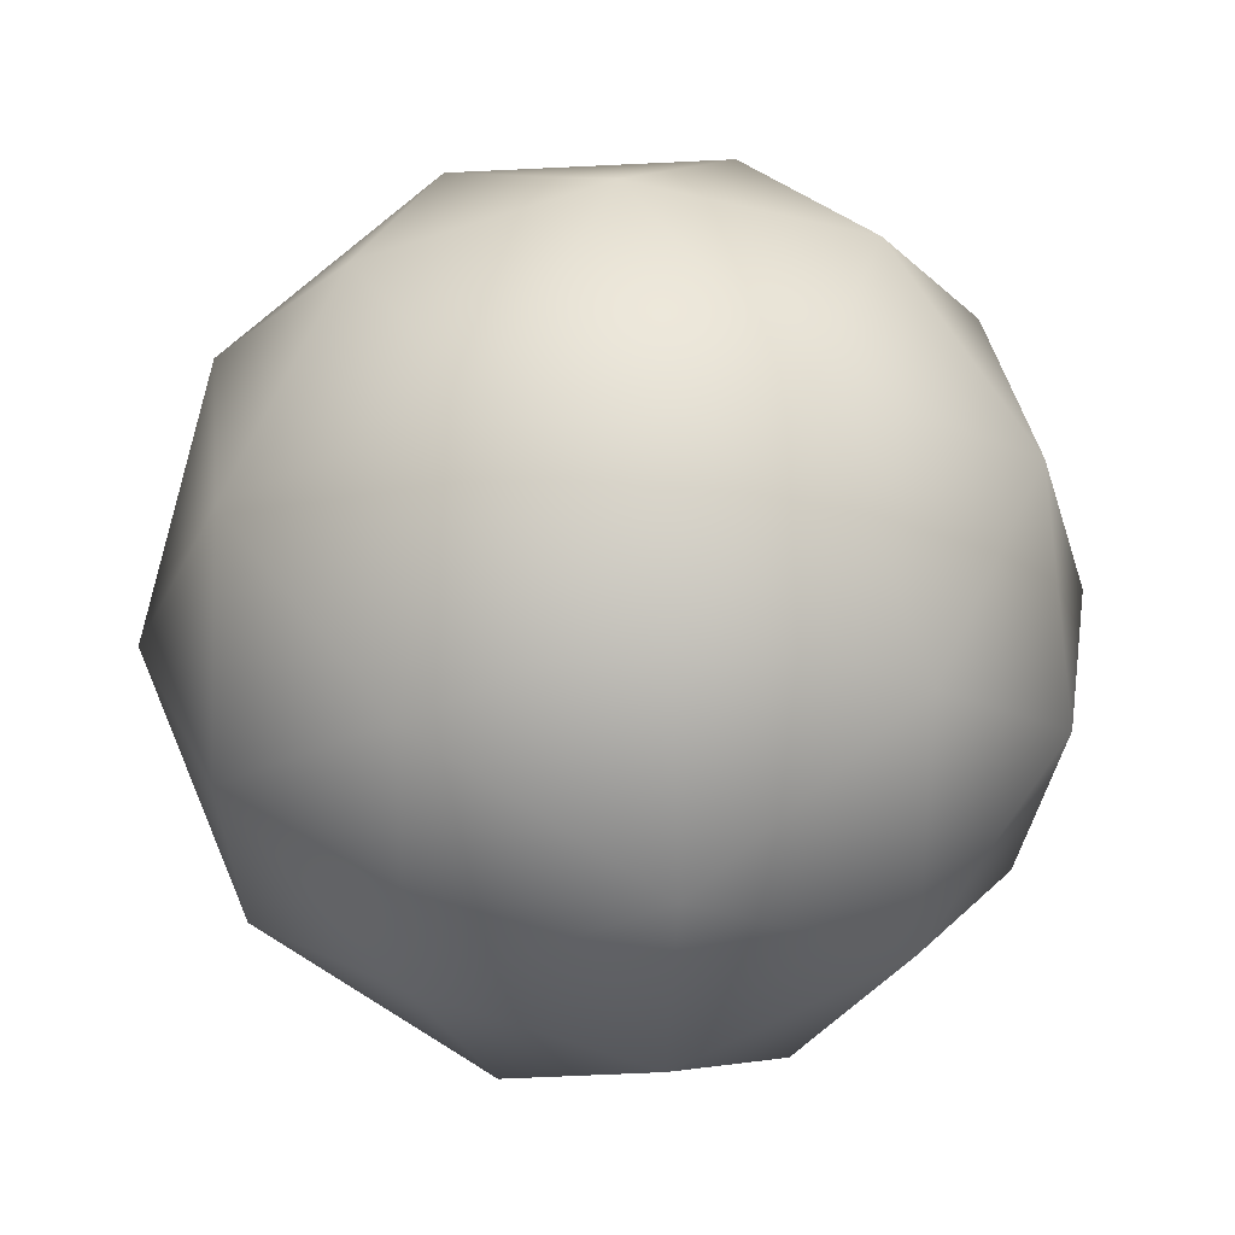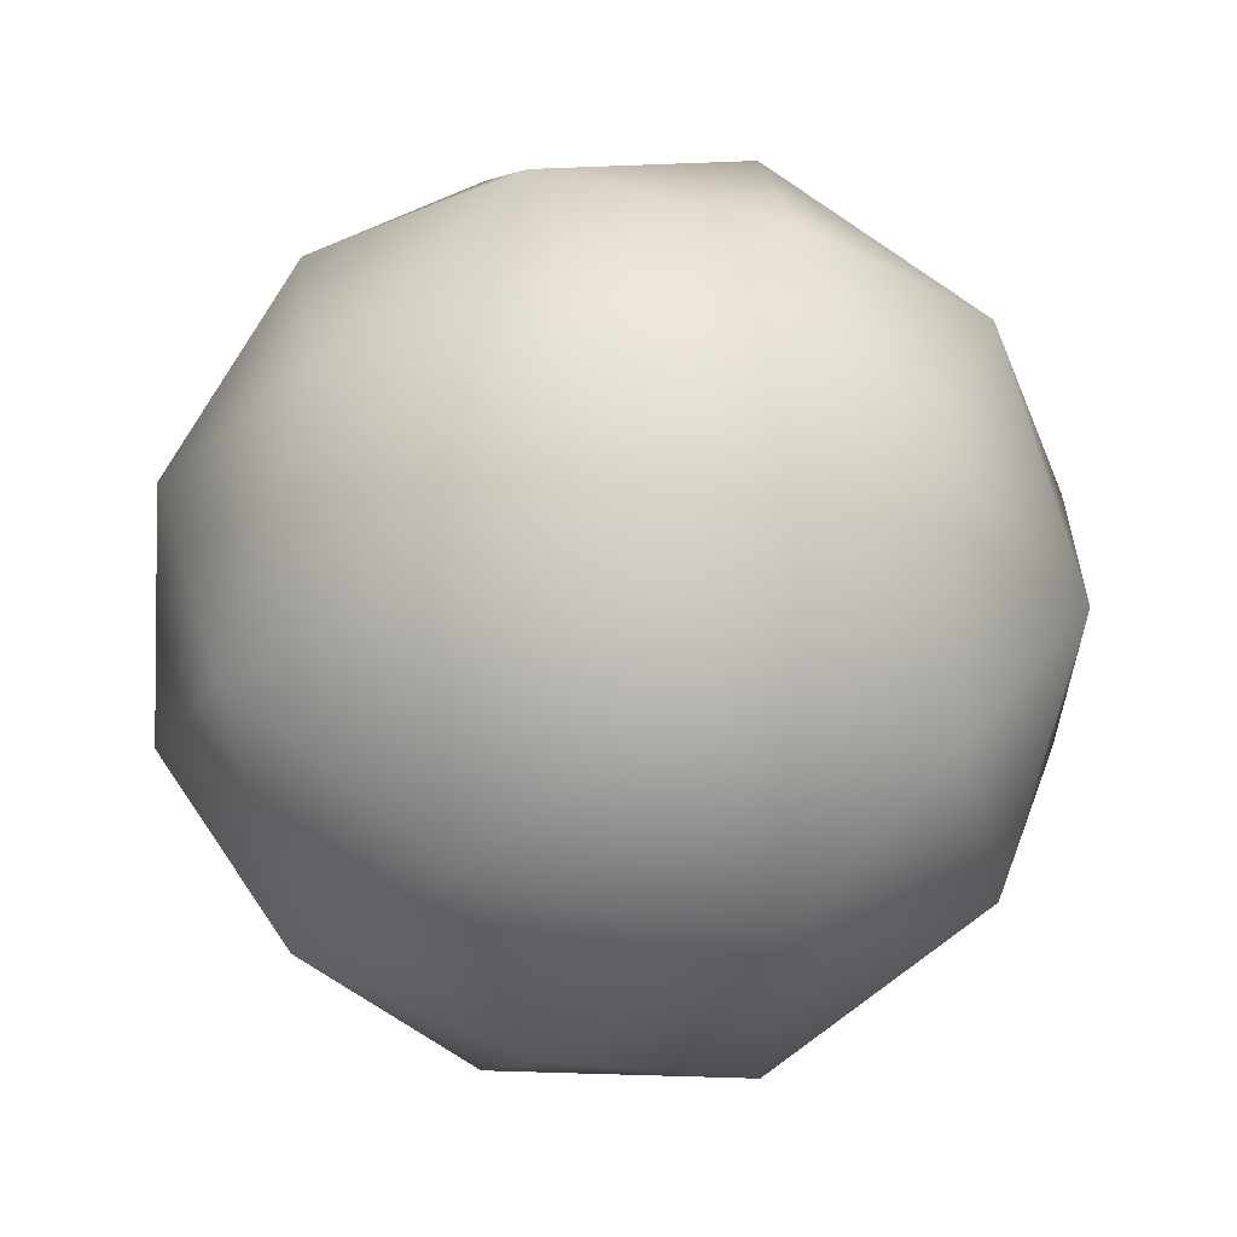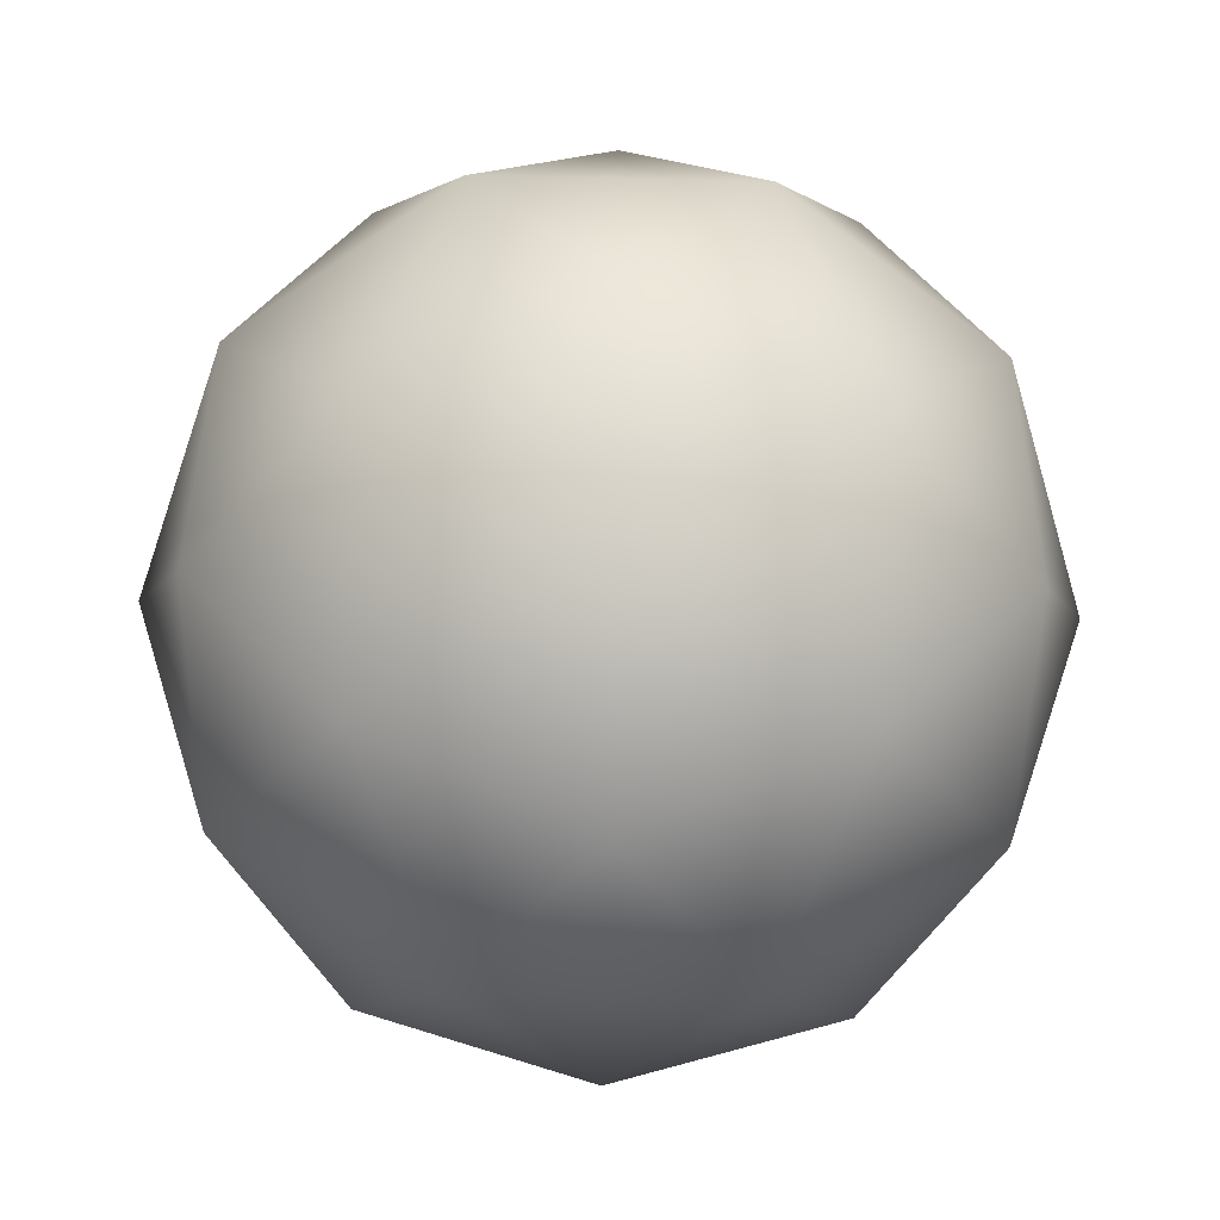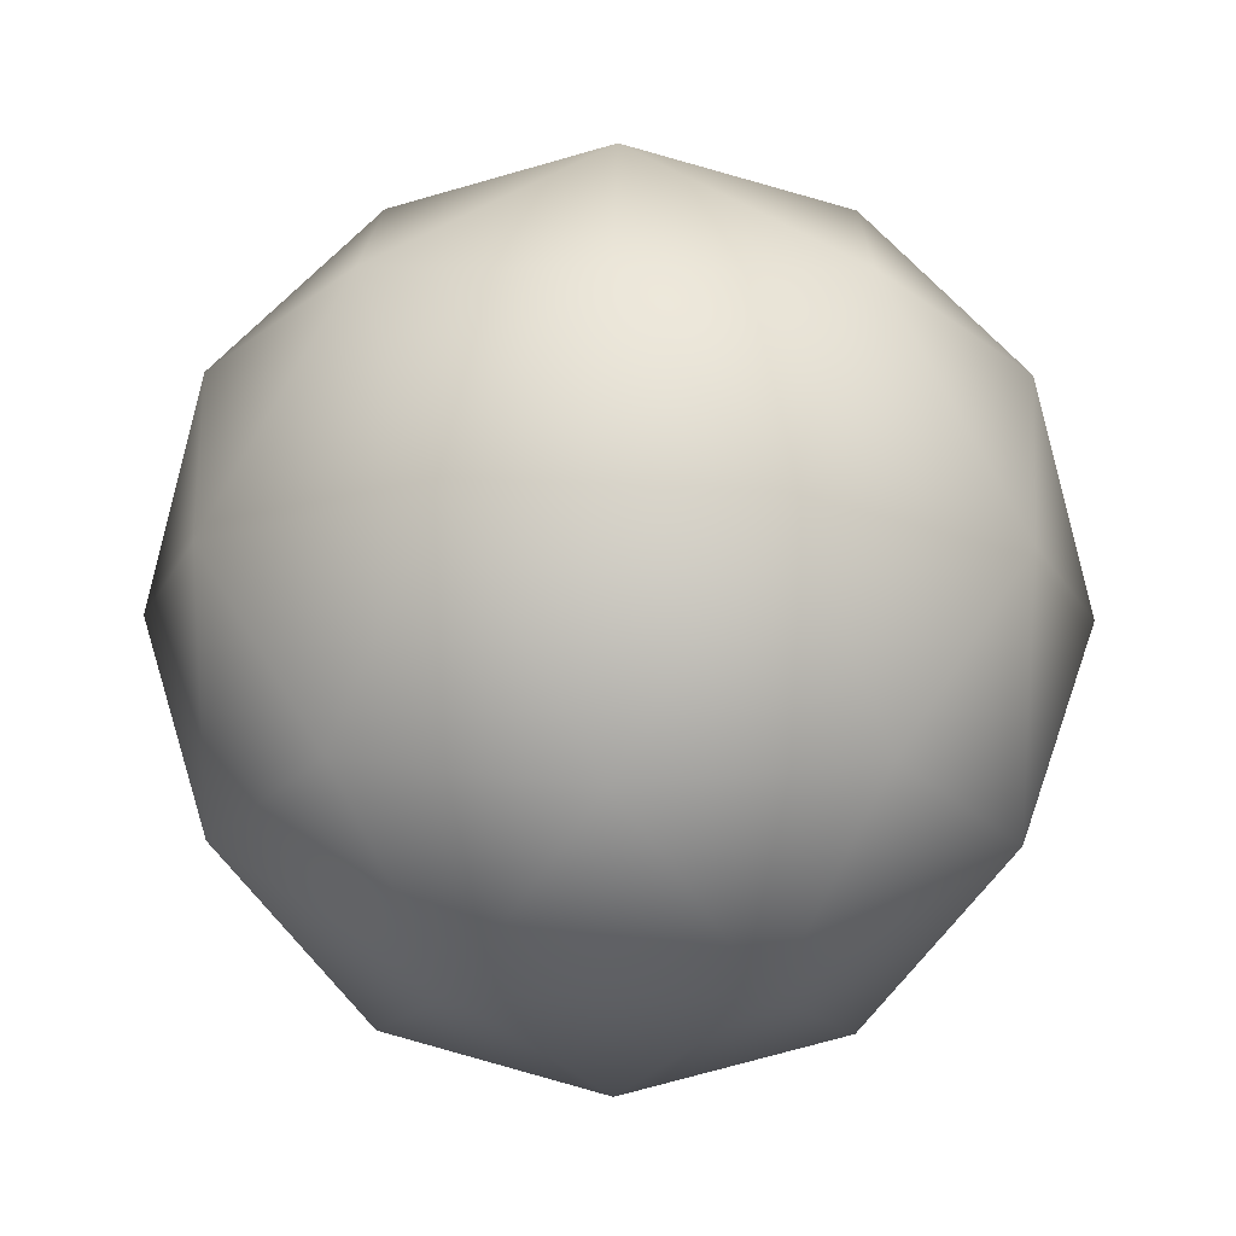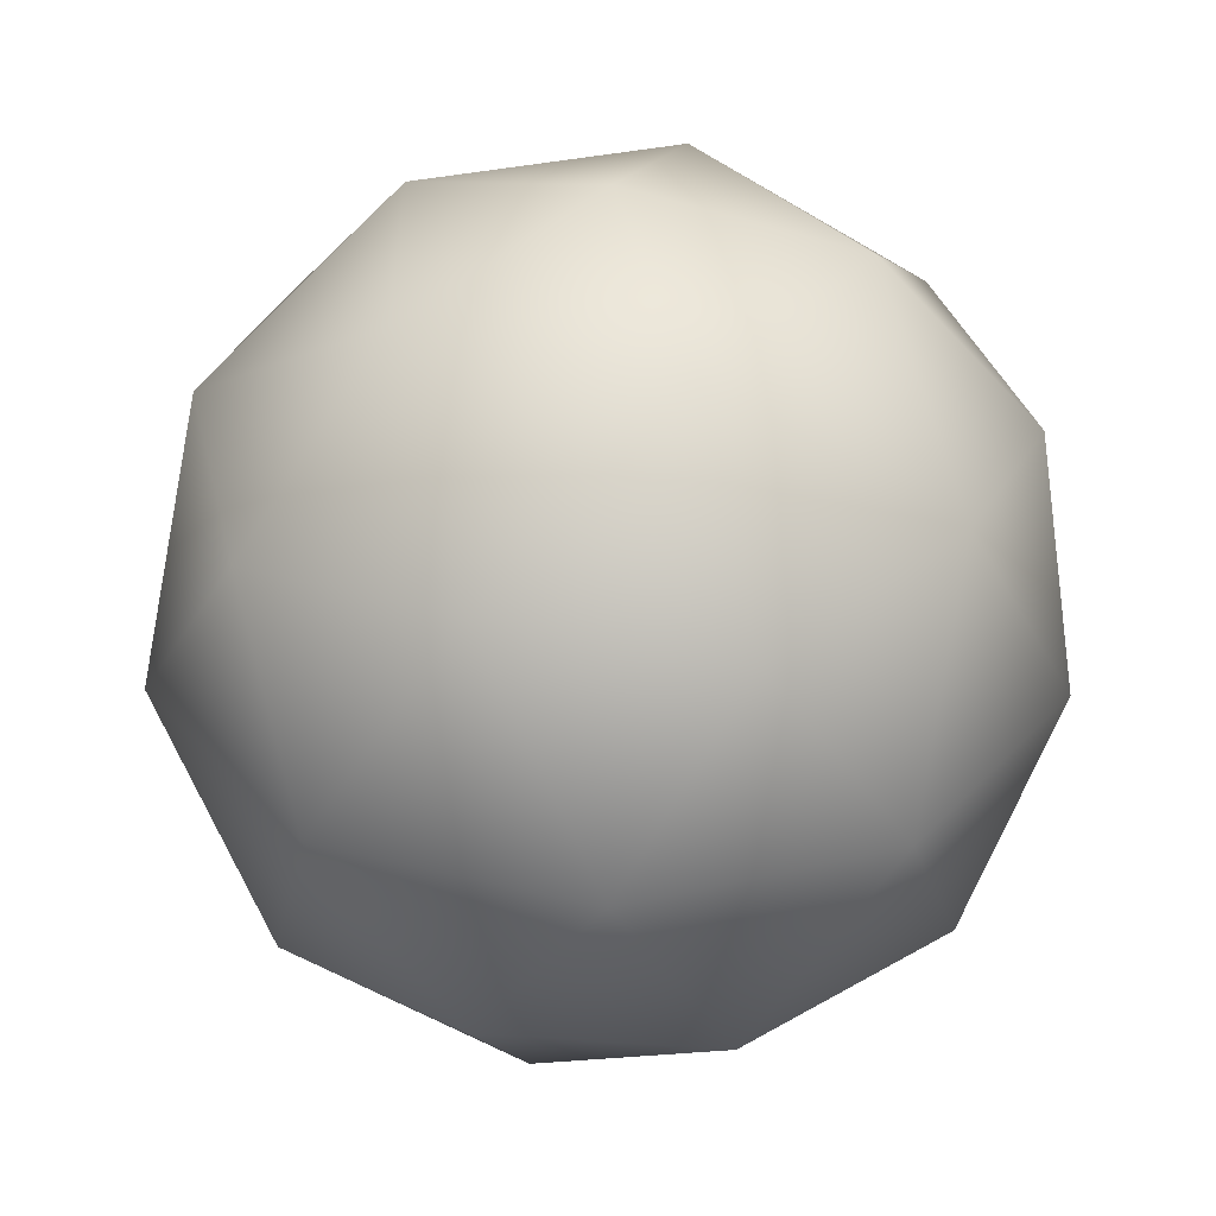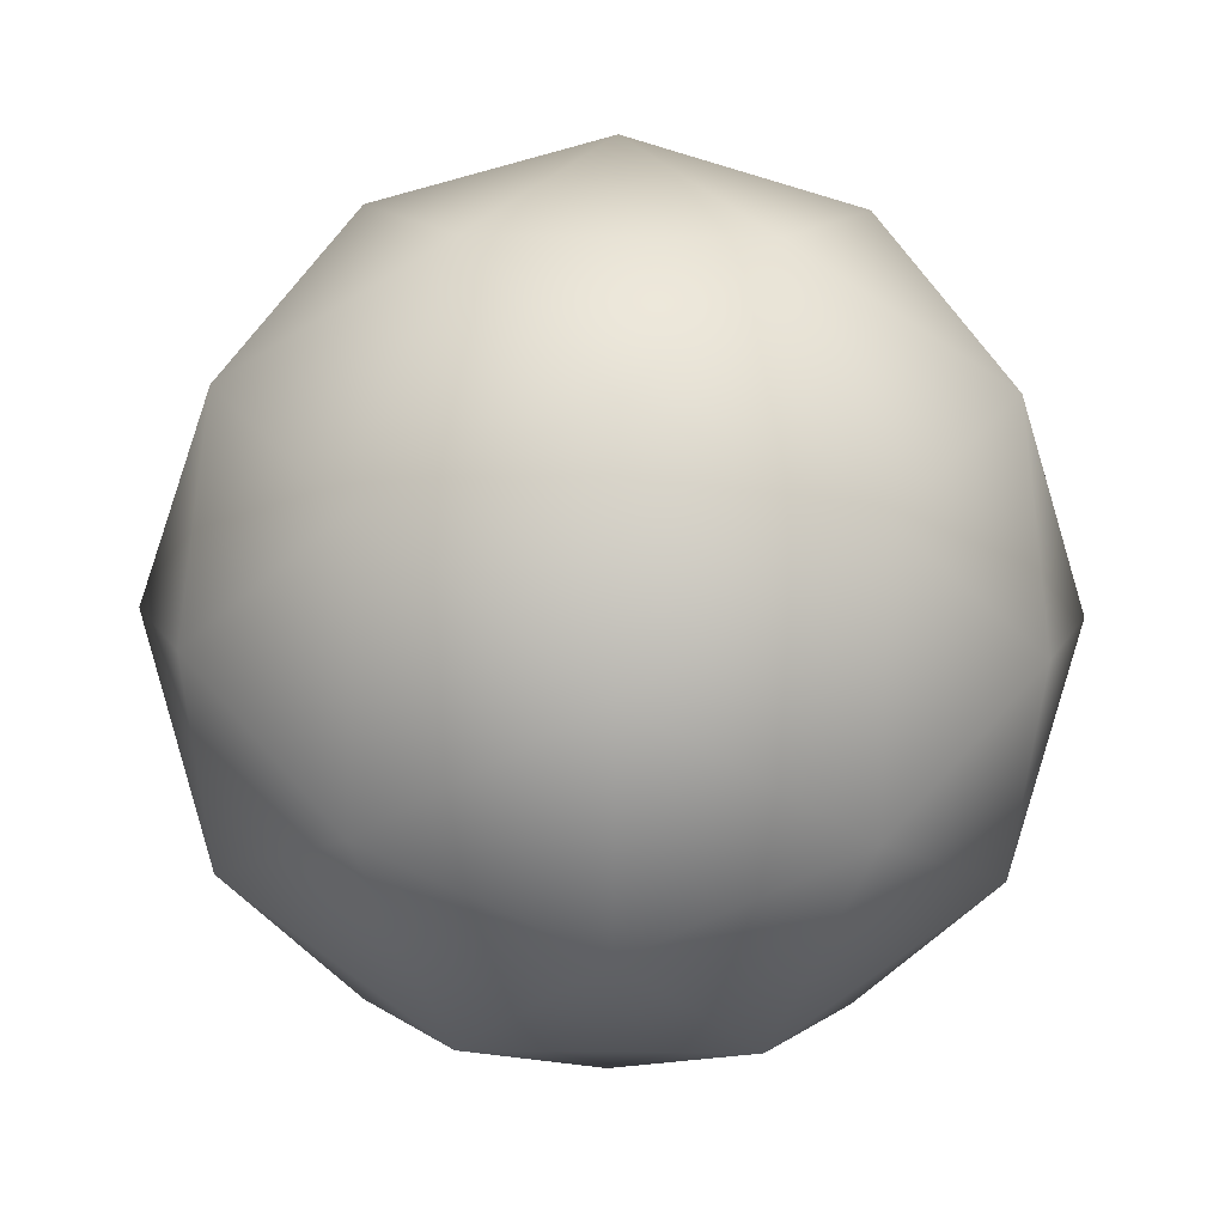
<metadata>
{"format":"obj","ext":"obj","renderer":"f3d","projection":"perspective","resolution":1024,"background":"white","views":[{"elev":31.9,"azim":-128.2,"up":"+Z"},{"elev":61.0,"azim":-171.2,"up":"+Z"},{"elev":-64.8,"azim":-91.2,"up":"+Y"},{"elev":17.7,"azim":149.3,"up":"+Z"},{"elev":-55.9,"azim":116.1,"up":"+Z"},{"elev":-49.2,"azim":-162.8,"up":"+Y"}]}
</metadata>
<code>
o Icosphere
v 0.4372 -1.74 -0.07714
v 1.161 -1.188 0.4486
v 0.1608 -1.188 0.7735
v -0.4573 -1.188 -0.07714
v 0.1608 -1.188 -0.9278
v 1.161 -1.188 -0.6029
v 0.7135 -0.2932 0.7735
v -0.2865 -0.2932 0.4486
v -0.2865 -0.2932 -0.6029
v 0.7135 -0.2932 -0.9278
v 1.332 -0.2932 -0.07714
v 0.4372 0.2596 -0.07714
v 0.8625 -1.591 0.2319
v 0.7 -1.266 0.7319
v 0.2747 -1.591 0.4229
v 0.8625 -1.591 -0.3862
v 1.288 -1.266 -0.07714
v -0.251 -1.266 0.4229
v -0.08858 -1.591 -0.07714
v -0.251 -1.266 -0.5771
v 0.2747 -1.591 -0.5771
v 0.7 -1.266 -0.8862
v 1.388 -0.7404 -0.3862
v 1.388 -0.7404 0.2319
v 1.025 -0.7404 0.7319
v 0.4372 -0.7404 0.9229
v -0.1506 -0.7404 0.7319
v -0.5139 -0.7404 0.2319
v -0.5139 -0.7404 -0.3862
v -0.1506 -0.7404 -0.8862
v 0.4372 -0.7404 -1.077
v 1.025 -0.7404 -0.8862
v 1.125 -0.2147 0.4229
v 0.1743 -0.2147 0.7319
v -0.4135 -0.2147 -0.07714
v 0.1743 -0.2147 -0.8862
v 1.125 -0.2147 -0.5771
v 0.9629 0.1103 -0.07714
v 0.5996 0.1103 0.4229
v 0.01183 0.1103 0.2319
v 0.01183 0.1103 -0.3862
v 0.5996 0.1103 -0.5771
f 1 13 15
f 2 13 17
f 1 15 19
f 1 19 21
f 1 21 16
f 2 17 24
f 3 14 26
f 4 18 28
f 5 20 30
f 6 22 32
f 2 24 25
f 3 26 27
f 4 28 29
f 5 30 31
f 6 32 23
f 7 33 39
f 8 34 40
f 9 35 41
f 10 36 42
f 11 37 38
f 15 14 3
f 15 13 14
f 13 2 14
f 17 16 6
f 17 13 16
f 13 1 16
f 19 18 4
f 19 15 18
f 15 3 18
f 21 20 5
f 21 19 20
f 19 4 20
f 16 22 6
f 16 21 22
f 21 5 22
f 24 23 11
f 24 17 23
f 17 6 23
f 26 25 7
f 26 14 25
f 14 2 25
f 28 27 8
f 28 18 27
f 18 3 27
f 30 29 9
f 30 20 29
f 20 4 29
f 32 31 10
f 32 22 31
f 22 5 31
f 25 33 7
f 25 24 33
f 24 11 33
f 27 34 8
f 27 26 34
f 26 7 34
f 29 35 9
f 29 28 35
f 28 8 35
f 31 36 10
f 31 30 36
f 30 9 36
f 23 37 11
f 23 32 37
f 32 10 37
f 39 38 12
f 39 33 38
f 33 11 38
f 40 39 12
f 40 34 39
f 34 7 39
f 41 40 12
f 41 35 40
f 35 8 40
f 42 41 12
f 42 36 41
f 36 9 41
f 38 42 12
f 38 37 42
f 37 10 42

</code>
